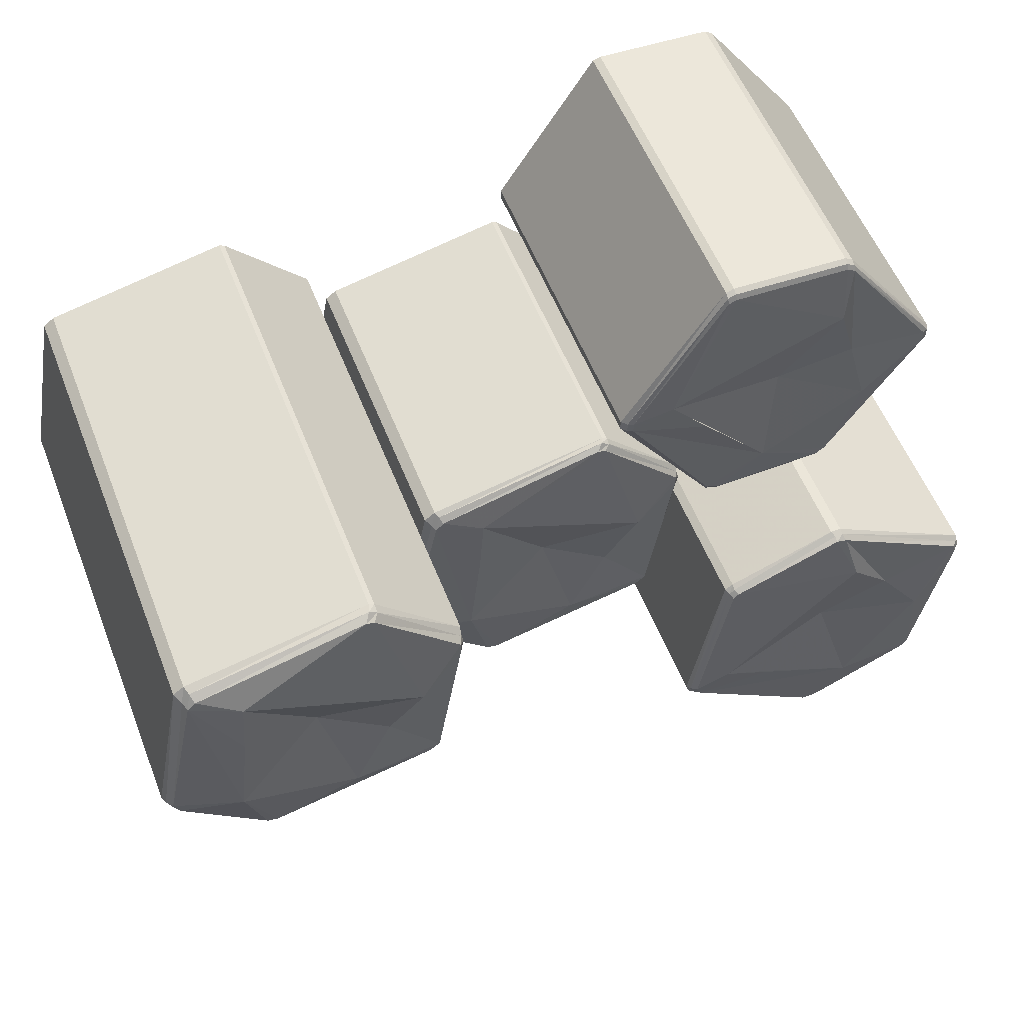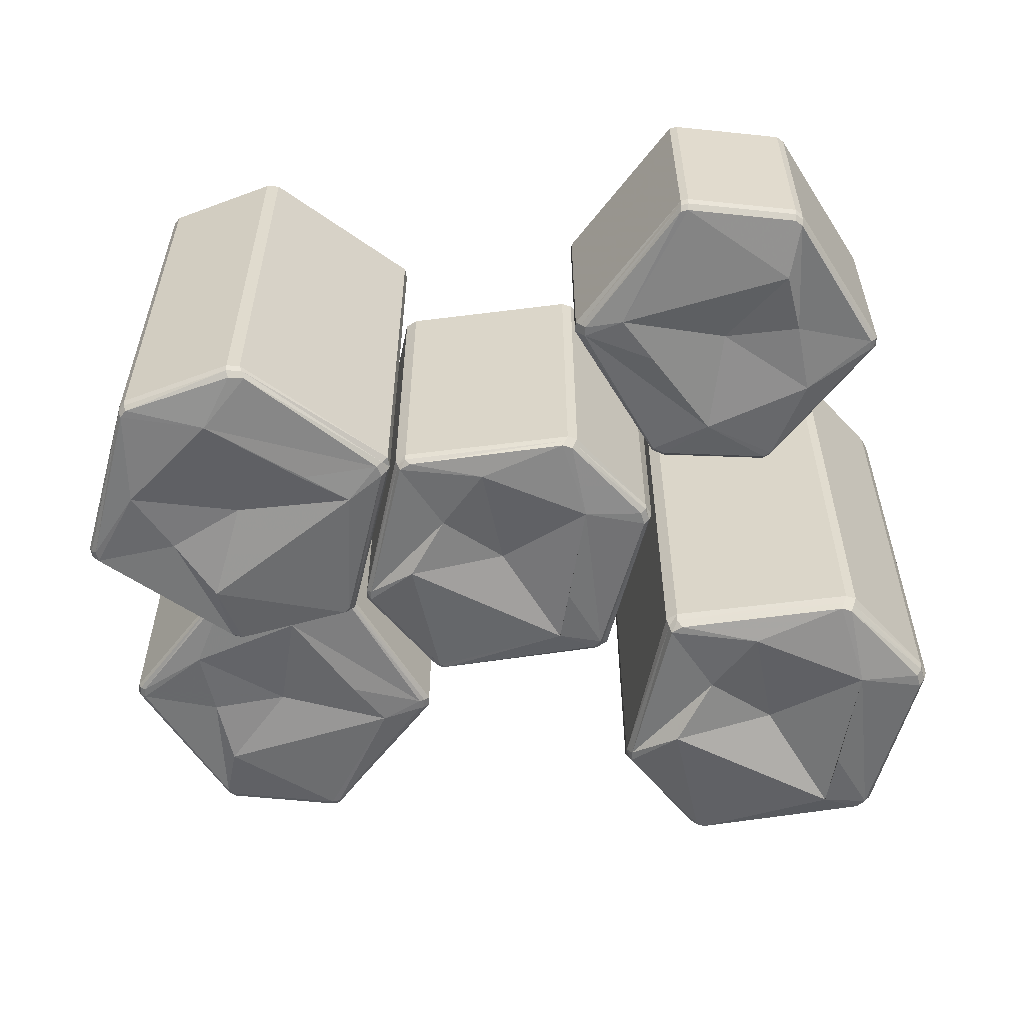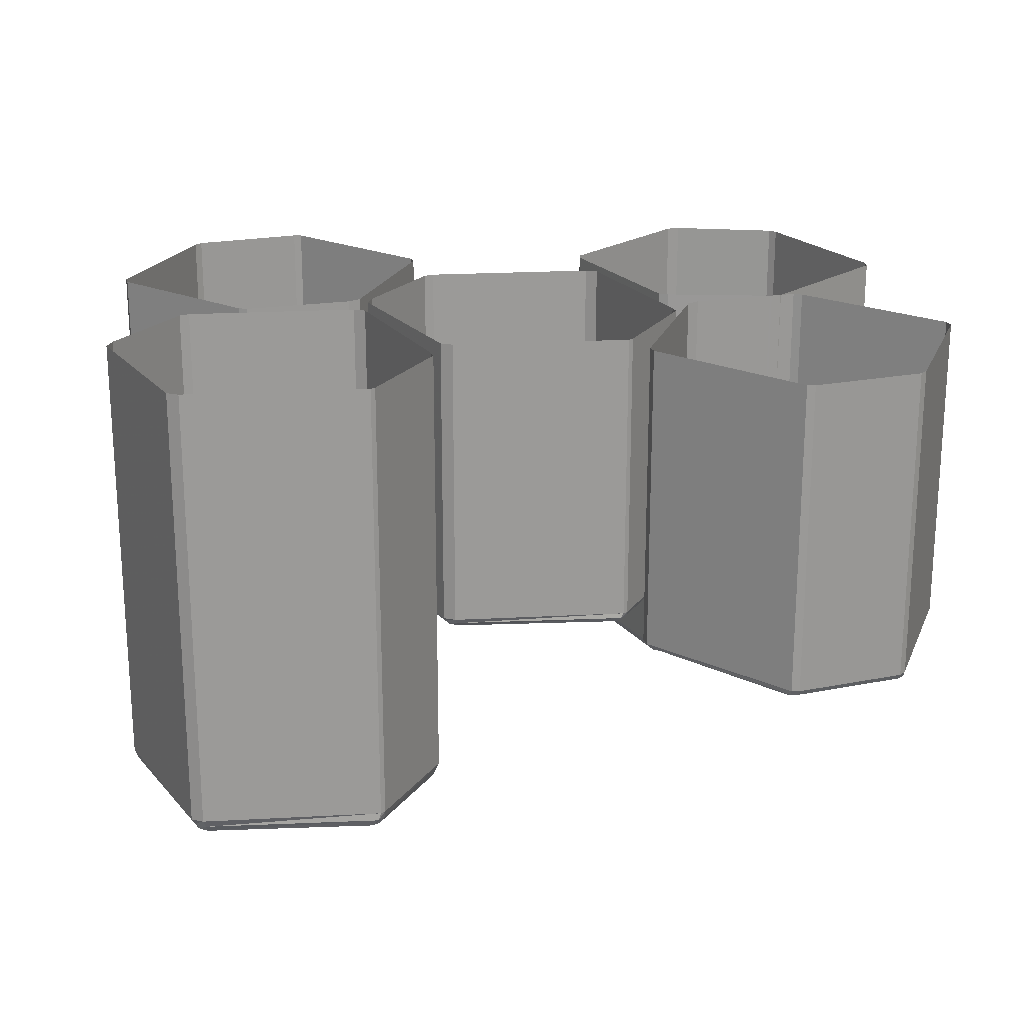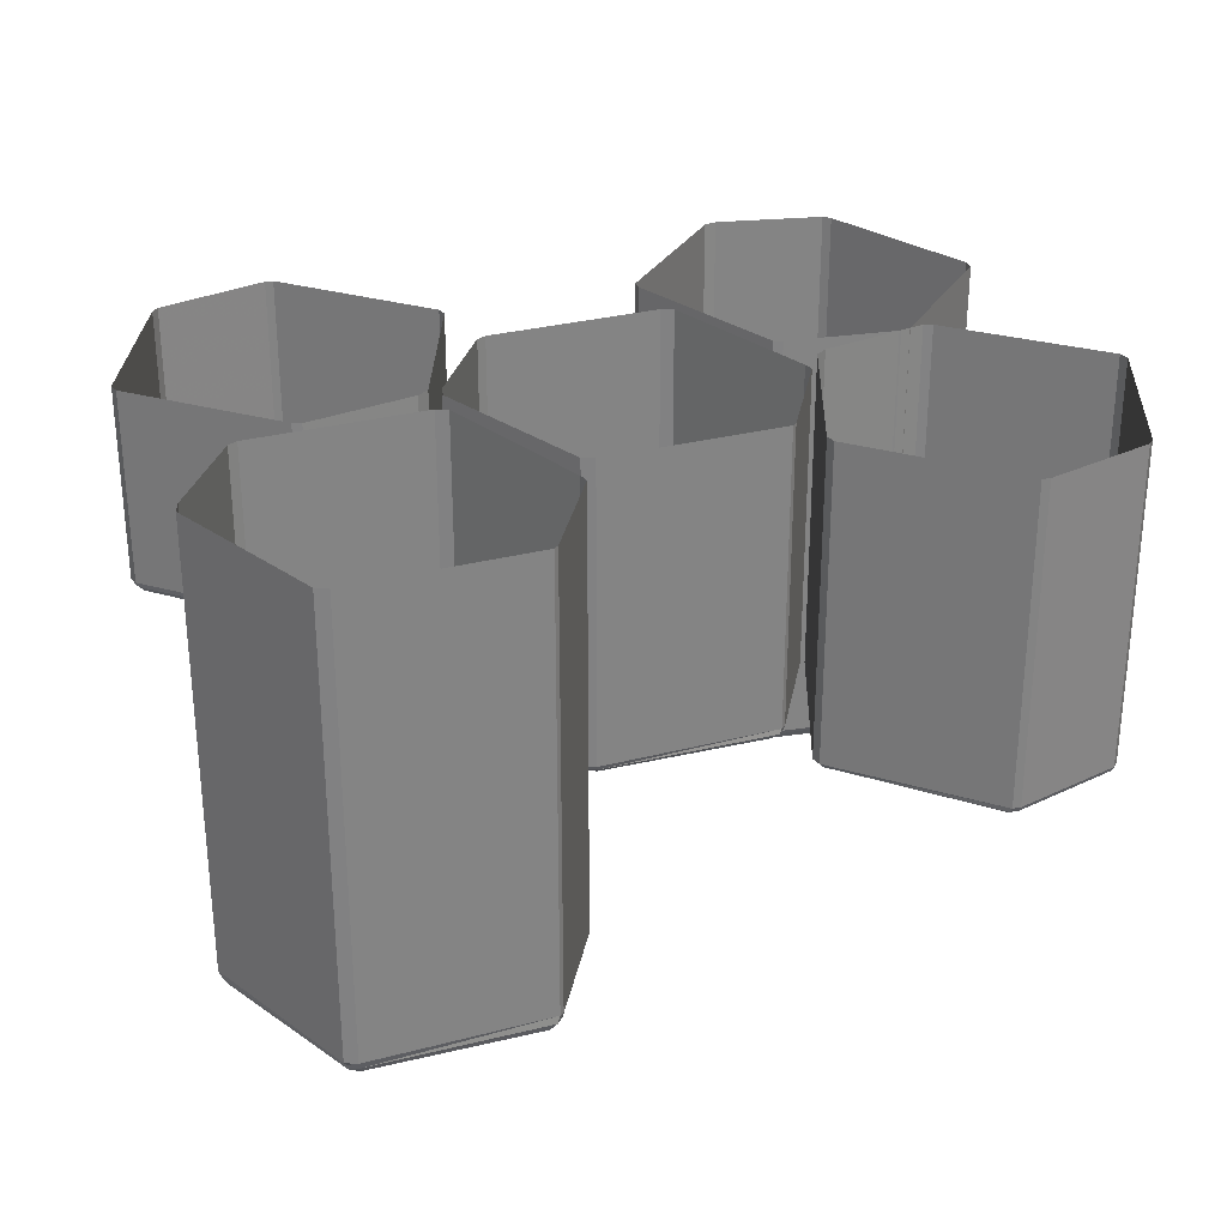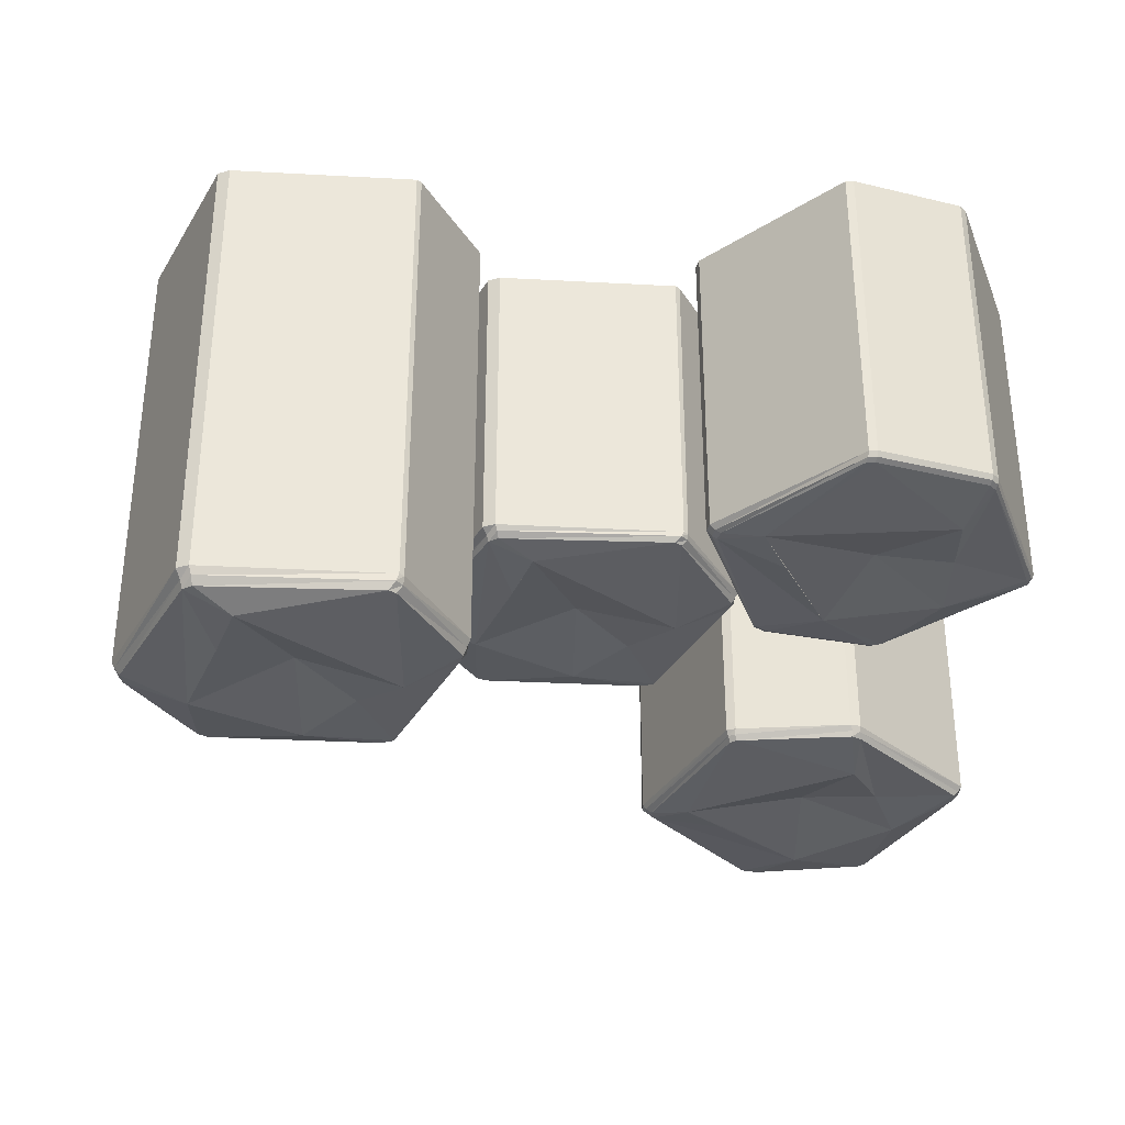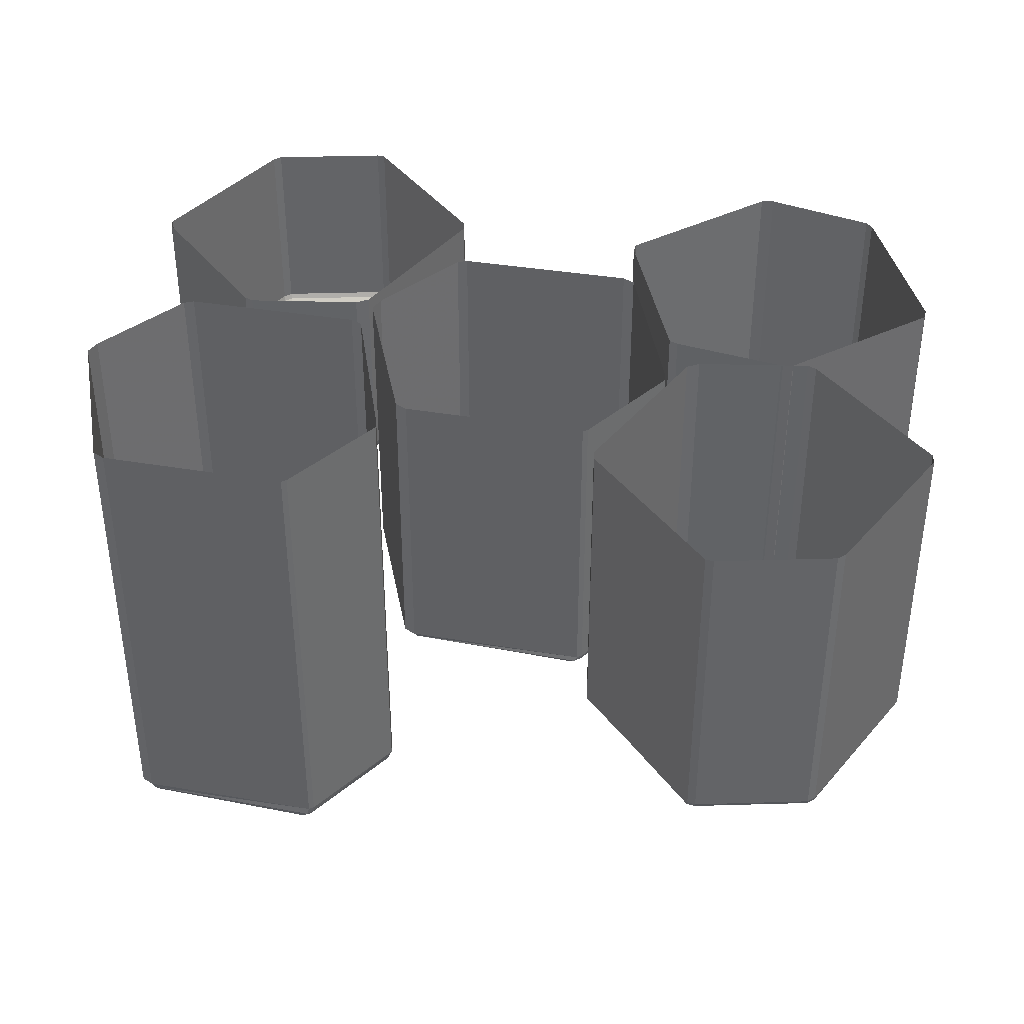
<metadata>
{"format":"obj","ext":"obj","renderer":"f3d","projection":"perspective","resolution":1024,"background":"white","views":[{"elev":55.4,"azim":-21.2,"up":"+Z"},{"elev":-57.0,"azim":176.4,"up":"+Y"},{"elev":20.9,"azim":-17.2,"up":"+Y"},{"elev":29.0,"azim":-32.8,"up":"+Y"},{"elev":-33.2,"azim":-15.9,"up":"+Y"},{"elev":39.0,"azim":0.5,"up":"+Y"}]}
</metadata>
<code>
o object/4567
v -106 -74 -143
v -109 -74 -141
v -109 0 -141
v -106 0 -143
v -62 -74 -145
v -62 -76 -144
v -106 -76 -142
v -109 -76 -140
v -148 -74 -87
v -148 0 -87
v -148 -74 -83
v -148 0 -83
v -110 -74 -27
v -110 0 -27
v -107 -74 -25
v -107 0 -25
v -64 -74 -24
v -64 0 -24
v -59 -74 -26
v -59 0 -26
v -59 -76 -27
v -21 -74 -82
v -21 0 -82
v -21 -74 -86
v -21 0 -86
v -59 -74 -144
v -59 0 -144
v -62 0 -145
v -147 -76 -87
v -147 -76 -83
v -110 -76 -28
v -107 -76 -26
v -64 -76 -25
v -59 -78 -29
v -23 -76 -82
v -23 -76 -86
v -59 -76 -143
v -59 -78 -141
v -62 -78 -142
v -106 -78 -140
v -109 -78 -138
v -145 -78 -87
v -145 -78 -83
v -110 -78 -30
v -107 -78 -28
v -64 -78 -27
v -81 -81 -43
v -25 -78 -82
v -25 -78 -86
v -40 -81 -91
v -106 -82 -116
v -114 -78 -91
v -121 -80 -64
v -54 -82 -75
v -84 -75 -84
v 61 -117 30
v 61 -117 26
v 61 0 26
v 61 0 30
v 30 -117 63
v 30 -119 62
v 60 -119 29
v 61 -119 25
v 51 -117 -40
v 51 0 -40
v 47 -117 -43
v 47 0 -43
v -19 -117 -56
v -19 0 -56
v -23 -117 -55
v -23 0 -55
v -54 -117 -25
v -54 0 -25
v -57 -117 -20
v -57 0 -20
v -56 -119 -19
v -44 -117 47
v -44 0 47
v -40 -117 50
v -40 0 50
v 28 -117 64
v 28 0 64
v 30 0 63
v 50 -119 -39
v 47 -119 -42
v -18 -119 -55
v -22 -119 -54
v -54 -119 -24
v -54 -121 -18
v -42 -119 45
v -39 -119 49
v 27 -119 64
v 25 -121 62
v 28 -121 61
v 59 -121 28
v 59 -121 24
v 49 -121 -38
v 45 -121 -41
v -17 -121 -54
v -21 -121 -53
v -52 -121 -23
v -29 -124 -23
v -41 -121 44
v -38 -121 47
v -23 -124 40
v 42 -125 11
v 30 -121 -13
v 15 -123 -38
v -25 -125 18
v 4 -118 4
v 108 -162 20
v 112 -162 20
v 112 0 20
v 108 0 20
v 67 -162 5
v 67 -164 4
v 109 -164 19
v 112 -164 19
v 169 -162 -15
v 169 0 -15
v 170 -162 -19
v 170 0 -19
v 156 -162 -85
v 156 0 -85
v 154 -162 -88
v 154 0 -88
v 115 -162 -106
v 115 0 -106
v 110 -162 -106
v 110 0 -106
v 109 -164 -105
v 53 -162 -69
v 53 0 -69
v 52 -162 -65
v 52 0 -65
v 64 -162 3
v 64 0 3
v 67 0 5
v 168 -164 -16
v 169 -164 -19
v 156 -164 -84
v 154 -164 -87
v 115 -164 -105
v 108 -166 -103
v 55 -164 -68
v 53 -164 -64
v 65 -164 2
v 66 -166 1
v 68 -166 3
v 109 -166 18
v 113 -166 17
v 166 -166 -16
v 167 -166 -20
v 155 -166 -83
v 153 -166 -86
v 114 -166 -103
v 123 -169 -82
v 57 -166 -67
v 55 -166 -63
v 67 -169 -53
v 119 -169 -5
v 136 -166 -25
v 152 -168 -47
v 86 -169 -62
v 111 -162 -41
v 117 -124 138
v 120 -124 136
v 120 0 136
v 117 0 138
v 73 -124 140
v 73 -126 139
v 117 -126 137
v 120 -126 135
v 159 -124 82
v 159 0 82
v 159 -124 78
v 159 0 78
v 121 -124 22
v 121 0 22
v 118 -124 20
v 118 0 20
v 75 -124 19
v 75 0 19
v 70 -124 21
v 70 0 21
v 70 -126 22
v 32 -124 77
v 32 0 77
v 32 -124 81
v 32 0 81
v 70 -124 139
v 70 0 139
v 73 0 140
v 158 -126 82
v 158 -126 78
v 121 -126 23
v 118 -126 21
v 75 -126 20
v 70 -127 24
v 34 -126 77
v 34 -126 81
v 70 -126 138
v 70 -127 136
v 73 -127 137
v 117 -127 135
v 120 -127 133
v 156 -127 82
v 156 -127 78
v 121 -127 25
v 118 -127 23
v 75 -127 22
v 92 -129 38
v 36 -127 77
v 36 -127 81
v 51 -129 86
v 117 -130 111
v 125 -127 86
v 132 -129 59
v 65 -130 70
v 96 -125 80
v -51 -175 62
v -51 -175 58
v -51 0 58
v -51 0 62
v -82 -175 95
v -82 -178 94
v -52 -178 61
v -51 -178 57
v -61 -175 -8
v -61 0 -8
v -65 -175 -11
v -65 0 -11
v -131 -175 -24
v -131 0 -24
v -135 -175 -23
v -135 0 -23
v -166 -175 7
v -166 0 7
v -169 -175 12
v -169 0 12
v -168 -178 13
v -156 -175 79
v -156 0 79
v -152 -175 82
v -152 0 82
v -84 -175 96
v -84 0 96
v -82 0 95
v -62 -178 -7
v -65 -178 -10
v -130 -178 -23
v -134 -178 -22
v -166 -178 8
v -166 -181 14
v -154 -178 77
v -151 -178 81
v -85 -178 96
v -87 -181 94
v -84 -181 93
v -53 -181 60
v -53 -181 56
v -63 -181 -6
v -67 -181 -9
v -129 -181 -22
v -133 -181 -21
v -164 -181 9
v -141 -186 9
v -153 -181 76
v -150 -181 79
v -135 -186 72
v -70 -187 43
v -82 -181 19
v -97 -184 -6
v -137 -187 50
v -108 -177 36
f 1 2 3
f 1 3 4
f 1 4 5
f 1 5 6
f 1 6 7
f 1 7 2
f 2 7 8
f 2 8 9
f 2 9 10
f 2 10 3
f 9 11 12
f 9 12 10
f 11 13 14
f 11 14 12
f 13 15 16
f 13 16 14
f 15 17 18
f 15 18 16
f 19 20 18
f 19 18 17
f 19 17 21
f 19 21 22
f 19 22 23
f 19 23 20
f 22 24 25
f 22 25 23
f 24 26 27
f 24 27 25
f 26 5 28
f 26 28 27
f 5 4 28
f 8 29 9
f 9 29 11
f 11 29 30
f 11 30 13
f 13 30 31
f 13 31 15
f 15 31 32
f 15 32 17
f 17 32 33
f 17 33 21
f 21 33 34
f 21 34 35
f 21 35 22
f 22 35 24
f 24 35 36
f 24 36 26
f 26 36 37
f 26 37 5
f 5 37 6
f 6 37 38
f 6 38 39
f 6 39 7
f 7 39 40
f 7 40 8
f 8 40 41
f 8 41 29
f 29 41 42
f 29 42 30
f 30 42 43
f 30 43 31
f 31 43 44
f 31 44 32
f 32 44 45
f 32 45 33
f 33 45 46
f 33 46 34
f 34 46 47
f 34 47 48
f 34 48 35
f 35 48 36
f 36 48 49
f 36 49 37
f 37 49 38
f 38 49 50
f 38 50 39
f 39 50 51
f 39 51 40
f 40 51 41
f 41 51 52
f 41 52 42
f 42 52 53
f 42 53 43
f 43 53 44
f 44 53 47
f 44 47 45
f 45 47 46
f 50 54 47
f 50 47 55
f 50 55 51
f 51 55 52
f 52 55 53
f 53 55 47
f 50 49 48
f 50 48 54
f 54 48 47
f 56 57 58
f 56 58 59
f 56 59 60
f 56 60 61
f 56 61 62
f 56 62 57
f 57 62 63
f 57 63 64
f 57 64 65
f 57 65 58
f 64 66 67
f 64 67 65
f 66 68 69
f 66 69 67
f 68 70 71
f 68 71 69
f 70 72 73
f 70 73 71
f 74 75 73
f 74 73 72
f 74 72 76
f 74 76 77
f 74 77 78
f 74 78 75
f 77 79 80
f 77 80 78
f 79 81 82
f 79 82 80
f 81 60 83
f 81 83 82
f 60 59 83
f 63 84 64
f 64 84 66
f 66 84 85
f 66 85 68
f 68 85 86
f 68 86 70
f 70 86 87
f 70 87 72
f 72 87 88
f 72 88 76
f 76 88 89
f 76 89 90
f 76 90 77
f 77 90 79
f 79 90 91
f 79 91 81
f 81 91 92
f 81 92 60
f 60 92 61
f 61 92 93
f 61 93 94
f 61 94 62
f 62 94 95
f 62 95 63
f 63 95 96
f 63 96 84
f 84 96 97
f 84 97 85
f 85 97 98
f 85 98 86
f 86 98 99
f 86 99 87
f 87 99 100
f 87 100 88
f 88 100 101
f 88 101 89
f 89 101 102
f 89 102 103
f 89 103 90
f 90 103 91
f 91 103 104
f 91 104 92
f 92 104 93
f 93 104 105
f 93 105 94
f 94 105 106
f 94 106 95
f 95 106 96
f 96 106 107
f 96 107 97
f 97 107 108
f 97 108 98
f 98 108 99
f 99 108 102
f 99 102 100
f 100 102 101
f 105 109 102
f 105 102 110
f 105 110 106
f 106 110 107
f 107 110 108
f 108 110 102
f 105 104 103
f 105 103 109
f 109 103 102
f 111 112 113
f 111 113 114
f 111 114 115
f 111 115 116
f 111 116 117
f 111 117 112
f 112 117 118
f 112 118 119
f 112 119 120
f 112 120 113
f 119 121 122
f 119 122 120
f 121 123 124
f 121 124 122
f 123 125 126
f 123 126 124
f 125 127 128
f 125 128 126
f 129 130 128
f 129 128 127
f 129 127 131
f 129 131 132
f 129 132 133
f 129 133 130
f 132 134 135
f 132 135 133
f 134 136 137
f 134 137 135
f 136 115 138
f 136 138 137
f 115 114 138
f 118 139 119
f 119 139 121
f 121 139 140
f 121 140 123
f 123 140 141
f 123 141 125
f 125 141 142
f 125 142 127
f 127 142 143
f 127 143 131
f 131 143 144
f 131 144 145
f 131 145 132
f 132 145 134
f 134 145 146
f 134 146 136
f 136 146 147
f 136 147 115
f 115 147 116
f 116 147 148
f 116 148 149
f 116 149 117
f 117 149 150
f 117 150 118
f 118 150 151
f 118 151 139
f 139 151 152
f 139 152 140
f 140 152 153
f 140 153 141
f 141 153 154
f 141 154 142
f 142 154 155
f 142 155 143
f 143 155 156
f 143 156 144
f 144 156 157
f 144 157 158
f 144 158 145
f 145 158 146
f 146 158 159
f 146 159 147
f 147 159 148
f 148 159 160
f 148 160 149
f 149 160 161
f 149 161 150
f 150 161 151
f 151 161 162
f 151 162 152
f 152 162 163
f 152 163 153
f 153 163 154
f 154 163 157
f 154 157 155
f 155 157 156
f 160 164 157
f 160 157 165
f 160 165 161
f 161 165 162
f 162 165 163
f 163 165 157
f 160 159 158
f 160 158 164
f 164 158 157
f 166 167 168
f 166 168 169
f 166 169 170
f 166 170 171
f 166 171 172
f 166 172 167
f 167 172 173
f 167 173 174
f 167 174 175
f 167 175 168
f 174 176 177
f 174 177 175
f 176 178 179
f 176 179 177
f 178 180 181
f 178 181 179
f 180 182 183
f 180 183 181
f 184 185 183
f 184 183 182
f 184 182 186
f 184 186 187
f 184 187 188
f 184 188 185
f 187 189 190
f 187 190 188
f 189 191 192
f 189 192 190
f 191 170 193
f 191 193 192
f 170 169 193
f 173 194 174
f 174 194 176
f 176 194 195
f 176 195 178
f 178 195 196
f 178 196 180
f 180 196 197
f 180 197 182
f 182 197 198
f 182 198 186
f 186 198 199
f 186 199 200
f 186 200 187
f 187 200 189
f 189 200 201
f 189 201 191
f 191 201 202
f 191 202 170
f 170 202 171
f 171 202 203
f 171 203 204
f 171 204 172
f 172 204 205
f 172 205 173
f 173 205 206
f 173 206 194
f 194 206 207
f 194 207 195
f 195 207 208
f 195 208 196
f 196 208 209
f 196 209 197
f 197 209 210
f 197 210 198
f 198 210 211
f 198 211 199
f 199 211 212
f 199 212 213
f 199 213 200
f 200 213 201
f 201 213 214
f 201 214 202
f 202 214 203
f 203 214 215
f 203 215 204
f 204 215 216
f 204 216 205
f 205 216 206
f 206 216 217
f 206 217 207
f 207 217 218
f 207 218 208
f 208 218 209
f 209 218 212
f 209 212 210
f 210 212 211
f 215 219 212
f 215 212 220
f 215 220 216
f 216 220 217
f 217 220 218
f 218 220 212
f 215 214 213
f 215 213 219
f 219 213 212
f 221 222 223
f 221 223 224
f 221 224 225
f 221 225 226
f 221 226 227
f 221 227 222
f 222 227 228
f 222 228 229
f 222 229 230
f 222 230 223
f 229 231 232
f 229 232 230
f 231 233 234
f 231 234 232
f 233 235 236
f 233 236 234
f 235 237 238
f 235 238 236
f 239 240 238
f 239 238 237
f 239 237 241
f 239 241 242
f 239 242 243
f 239 243 240
f 242 244 245
f 242 245 243
f 244 246 247
f 244 247 245
f 246 225 248
f 246 248 247
f 225 224 248
f 228 249 229
f 229 249 231
f 231 249 250
f 231 250 233
f 233 250 251
f 233 251 235
f 235 251 252
f 235 252 237
f 237 252 253
f 237 253 241
f 241 253 254
f 241 254 255
f 241 255 242
f 242 255 244
f 244 255 256
f 244 256 246
f 246 256 257
f 246 257 225
f 225 257 226
f 226 257 258
f 226 258 259
f 226 259 227
f 227 259 260
f 227 260 228
f 228 260 261
f 228 261 249
f 249 261 262
f 249 262 250
f 250 262 263
f 250 263 251
f 251 263 264
f 251 264 252
f 252 264 265
f 252 265 253
f 253 265 266
f 253 266 254
f 254 266 267
f 254 267 268
f 254 268 255
f 255 268 256
f 256 268 269
f 256 269 257
f 257 269 258
f 258 269 270
f 258 270 259
f 259 270 271
f 259 271 260
f 260 271 261
f 261 271 272
f 261 272 262
f 262 272 273
f 262 273 263
f 263 273 264
f 264 273 267
f 264 267 265
f 265 267 266
f 270 274 267
f 270 267 275
f 270 275 271
f 271 275 272
f 272 275 273
f 273 275 267
f 270 269 268
f 270 268 274
f 274 268 267

</code>
